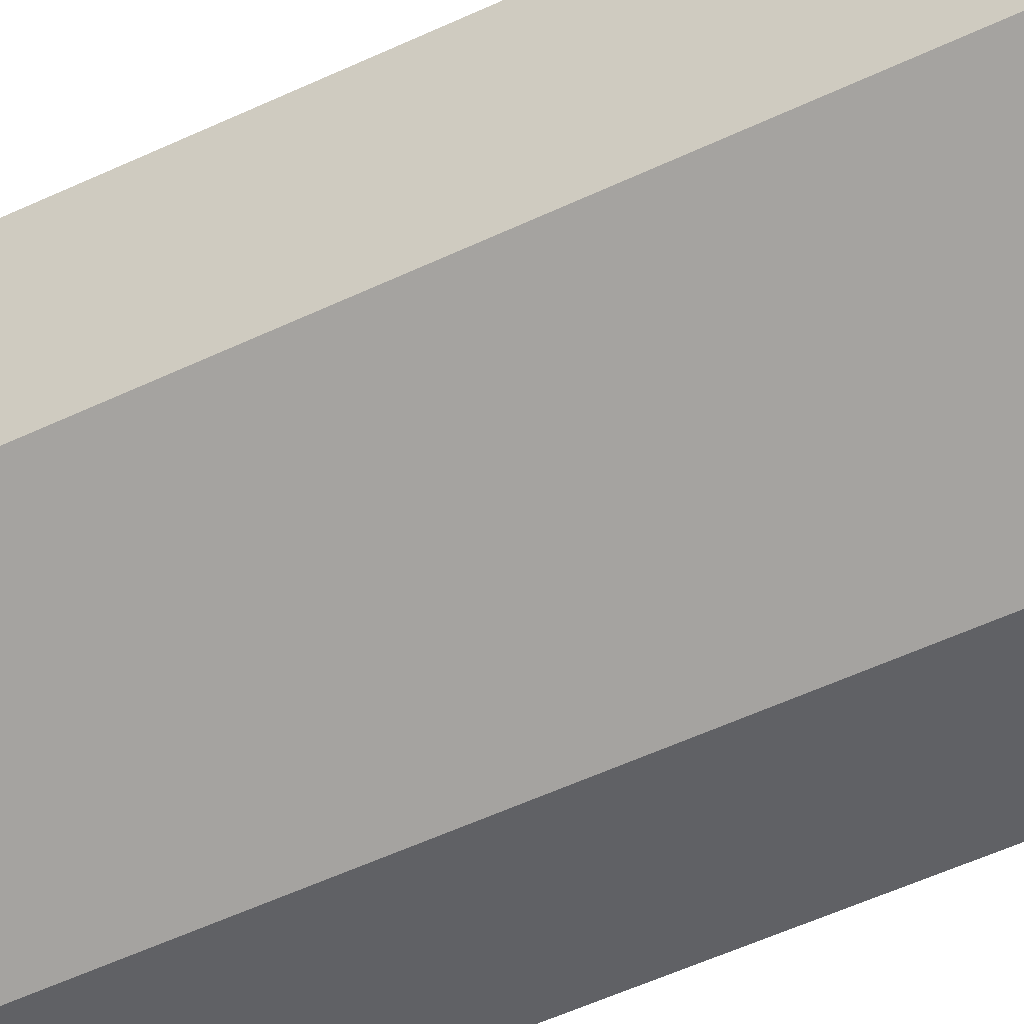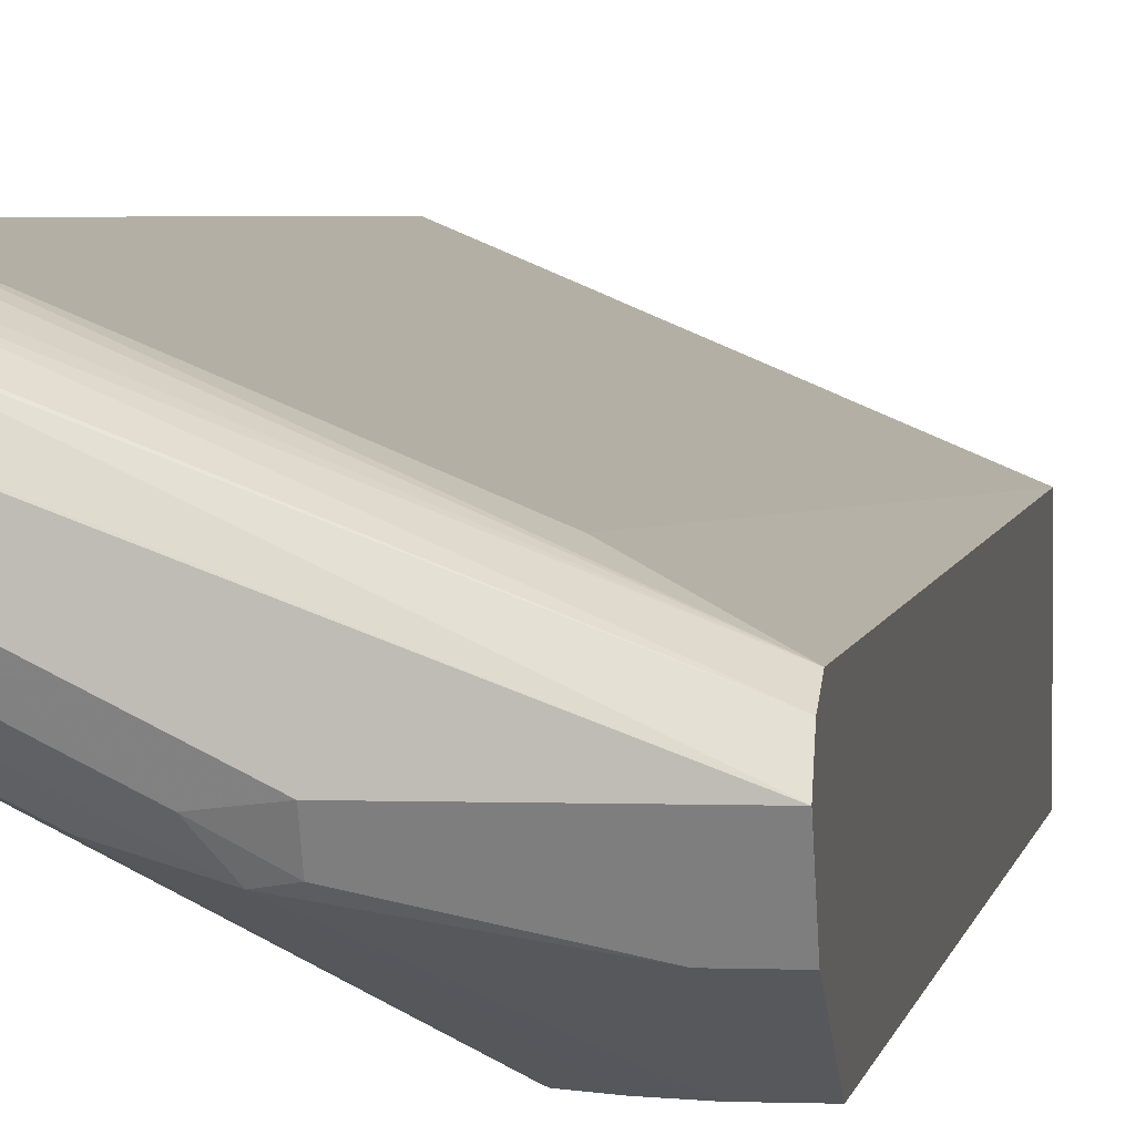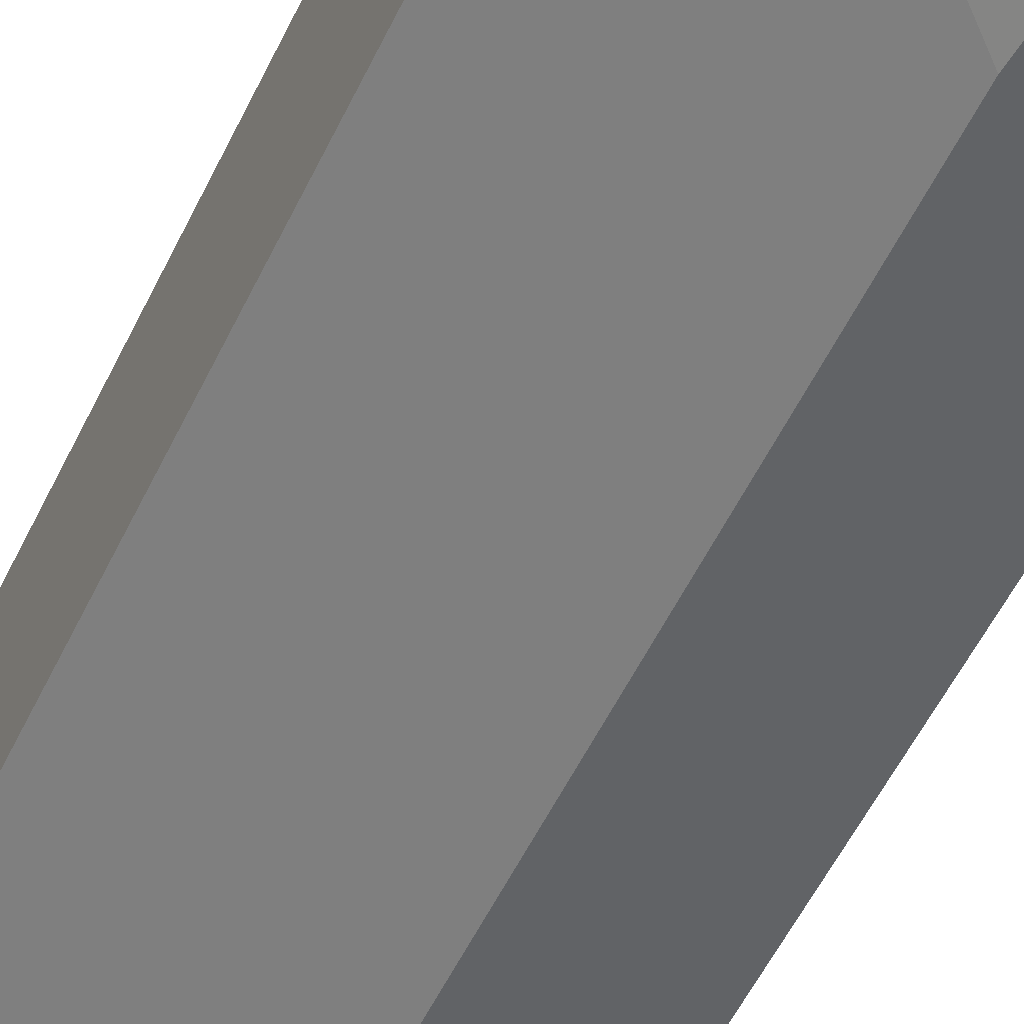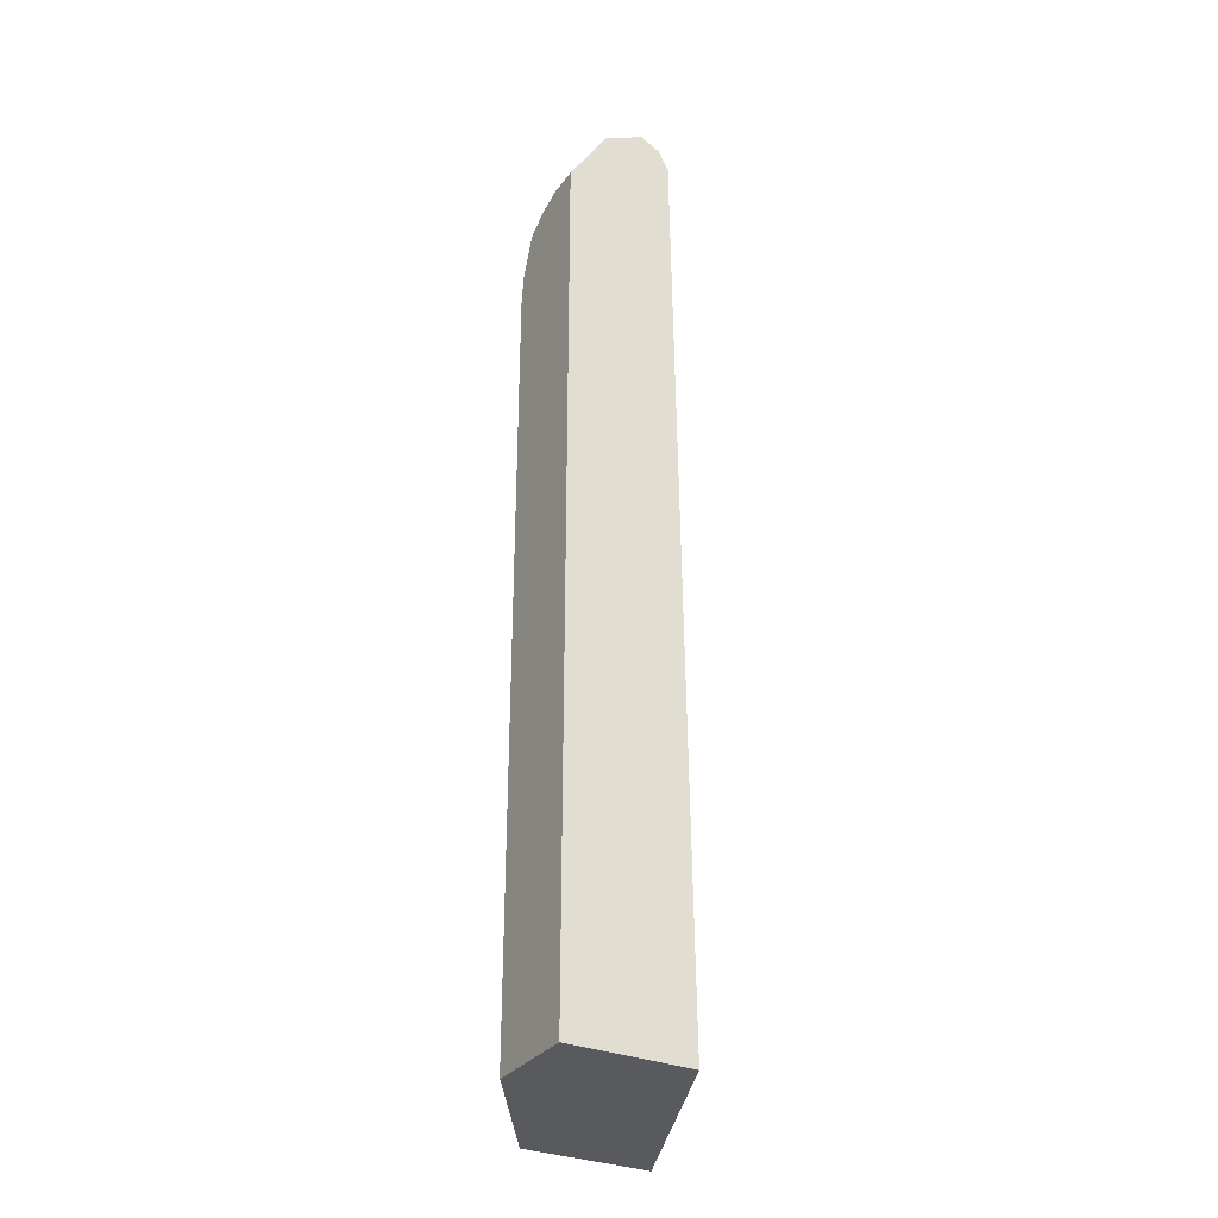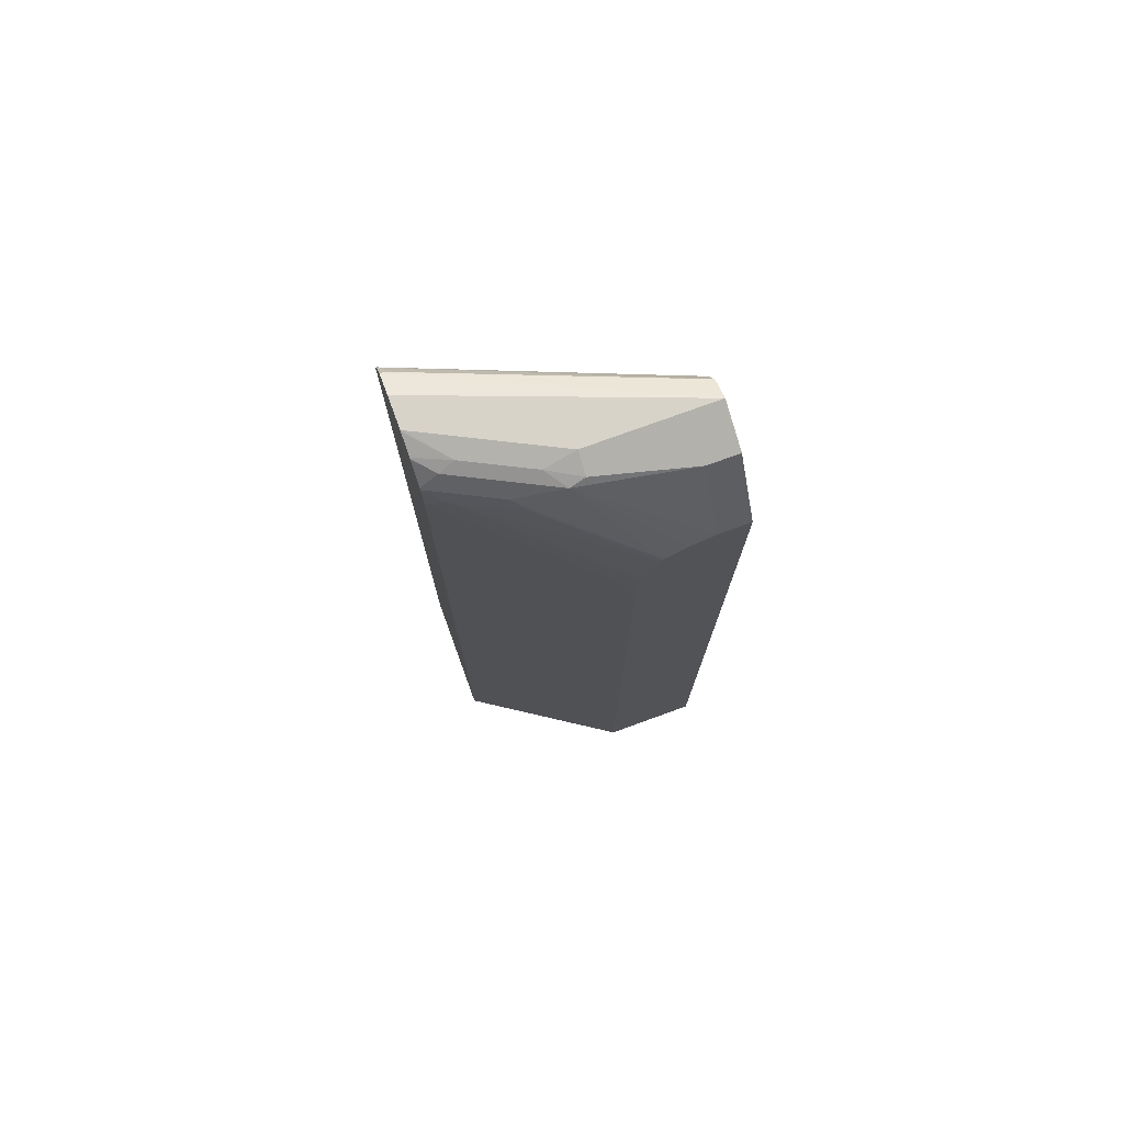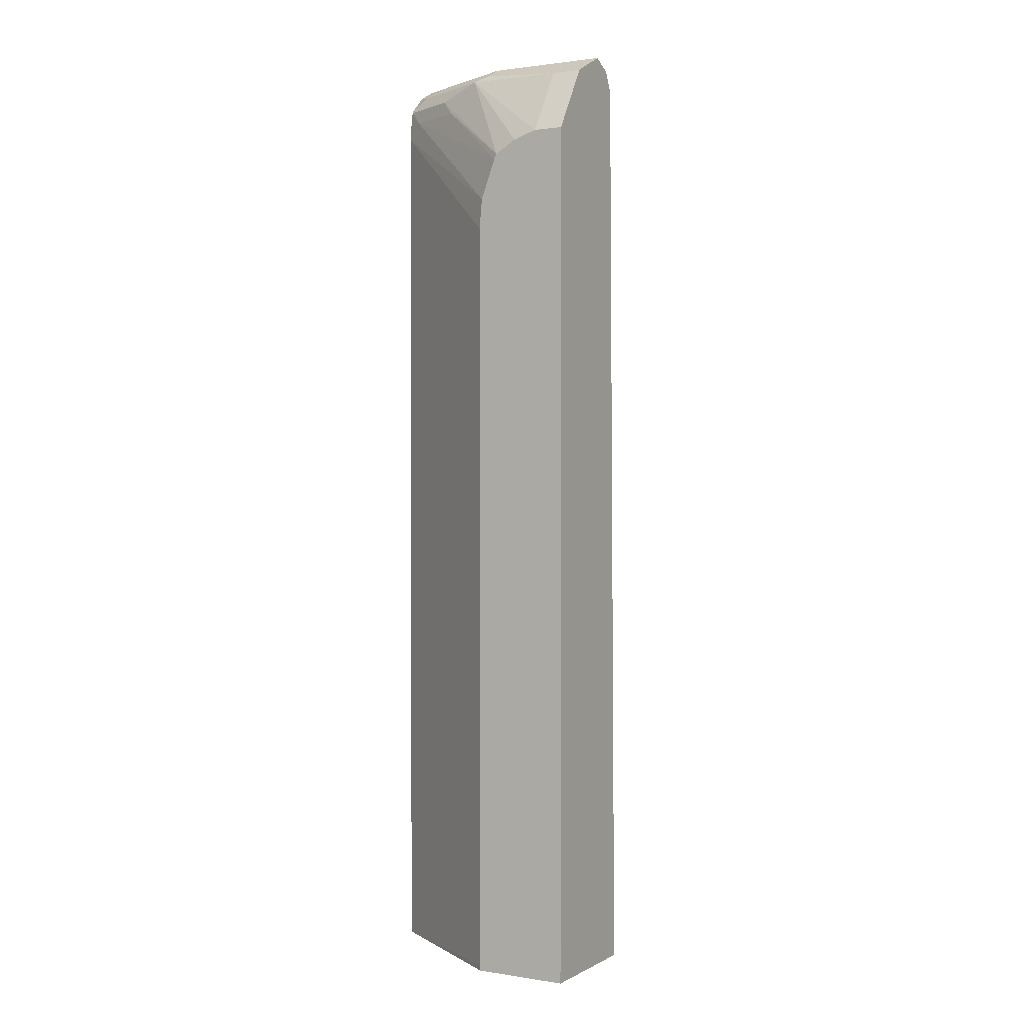
<metadata>
{"format":"obj","ext":"obj","renderer":"f3d","projection":"perspective","resolution":1024,"background":"white","views":[{"elev":-48.0,"azim":118.7,"up":"+Z"},{"elev":2.6,"azim":-172.3,"up":"+Z"},{"elev":-50.8,"azim":155.9,"up":"+Z"},{"elev":-31.6,"azim":-120.1,"up":"+Y"},{"elev":76.0,"azim":160.0,"up":"+Y"},{"elev":1.4,"azim":-150.3,"up":"+Y"}]}
</metadata>
<code>
v -7.967e-05 -0.3859 -0.2808
v -7.967e-05 -0.3859 -0.1517
v -7.967e-05 -0.3231 -0.2866
v -2.748e-05 -0.3859 -0.2866
v 0.2665 -0.3859 -0.03845
v 0.0662 0.5957 -0.1324
v -7.967e-05 0.6287 -0.1654
v -7.967e-05 0.5683 -0.2866
v 0.1045 -0.3859 -0.2866
v 0.2665 -0.3859 -0.1811
v 0.2665 0.5957 -0.04877
v -7.967e-05 0.6288 -0.1654
v -7.967e-05 0.6398 -0.2427
v 0.03311 0.5683 -0.2866
v 0.105 -0.3801 -0.2866
v 0.2665 0.5957 -0.1811
v 0.2665 0.6066 -0.05151
v 0.2665 0.6236 -0.05749
v 0.2665 0.6323 -0.06096
v -7.967e-05 0.6508 -0.1765
v -7.967e-05 0.6508 -0.2206
v 2.472e-05 0.6619 -0.1986
v 0.1324 0.6619 -0.1986
v 0.1324 0.6508 -0.2206
v 0.03311 0.6398 -0.2427
v 0.1489 0.6453 -0.2234
v 0.05934 0.5598 -0.2866
v 0.105 0.4632 -0.2866
v 0.1018 0.4964 -0.2866
v 0.2482 0.6122 -0.1903
v 0.2665 0.6236 -0.1777
v 0.2665 0.6518 -0.07371
v 0.2537 0.6508 -0.07723
v -7.967e-05 0.6618 -0.1984
v -7.967e-05 0.6618 -0.1986
v 0.2665 0.6614 -0.09729
v 0.2647 0.6619 -0.09931
v 0.2647 0.6619 -0.1324
v 0.1655 0.6536 -0.2027
v 0.182 0.6453 -0.2068
v 0.1986 0.6288 -0.211
v 0.08275 0.546 -0.2866
v 0.08538 0.5408 -0.2866
v 0.182 0.6122 -0.2234
v 0.2647 0.6288 -0.1779
v 0.2665 0.6305 -0.1757
v 0.2665 0.6619 -0.09931
v 0.2665 0.6619 -0.1306
v 0.2665 0.6614 -0.1326
v 0.2317 0.6536 -0.1696
v 0.2482 0.6453 -0.1737
v 0.2665 0.6502 -0.1548
v 0.2665 0.6509 -0.1535
f 22 35 34
f 23 39 24
f 23 38 39
f 22 38 23
f 22 48 38
f 50 52 51
f 22 37 47
f 22 36 37
f 22 32 36
f 22 34 32
f 21 35 22
f 16 29 30
f 20 33 32
f 19 33 20
f 19 32 33
f 16 30 31
f 16 28 29
f 14 26 27
f 14 25 26
f 13 25 14
f 13 24 25
f 24 39 26
f 20 32 34
f 24 26 25
f 13 23 24
f 26 40 41
f 50 53 52
f 49 53 50
f 46 51 52
f 42 44 43
f 41 44 42
f 41 46 45
f 40 46 41
f 40 51 46
f 39 51 40
f 39 50 51
f 26 39 40
f 38 50 39
f 38 48 49
f 36 47 37
f 31 45 46
f 30 43 44
f 30 45 31
f 30 41 45
f 30 44 41
f 29 43 30
f 26 42 27
f 26 41 42
f 38 49 50
f 13 22 23
f 22 47 48
f 12 19 20
f 3 29 28
f 3 43 29
f 3 42 43
f 3 27 42
f 3 14 27
f 3 8 14
f 2 6 7
f 2 5 6
f 1 5 2
f 1 10 5
f 3 28 15
f 1 9 10
f 1 3 4
f 1 8 3
f 1 13 8
f 1 35 21
f 1 34 35
f 1 20 34
f 1 12 20
f 1 7 12
f 1 2 7
f 13 21 22
f 1 4 9
f 3 15 9
f 1 21 13
f 5 10 16
f 3 9 4
f 12 18 19
f 12 17 18
f 11 17 12
f 10 28 16
f 9 15 10
f 8 13 14
f 7 11 12
f 6 11 7
f 5 11 6
f 5 17 11
f 10 15 28
f 5 19 18
f 5 18 17
f 5 31 46
f 5 46 52
f 5 16 31
f 5 53 49
f 5 52 53
f 5 48 47
f 5 47 36
f 5 36 32
f 5 32 19
f 5 49 48

</code>
